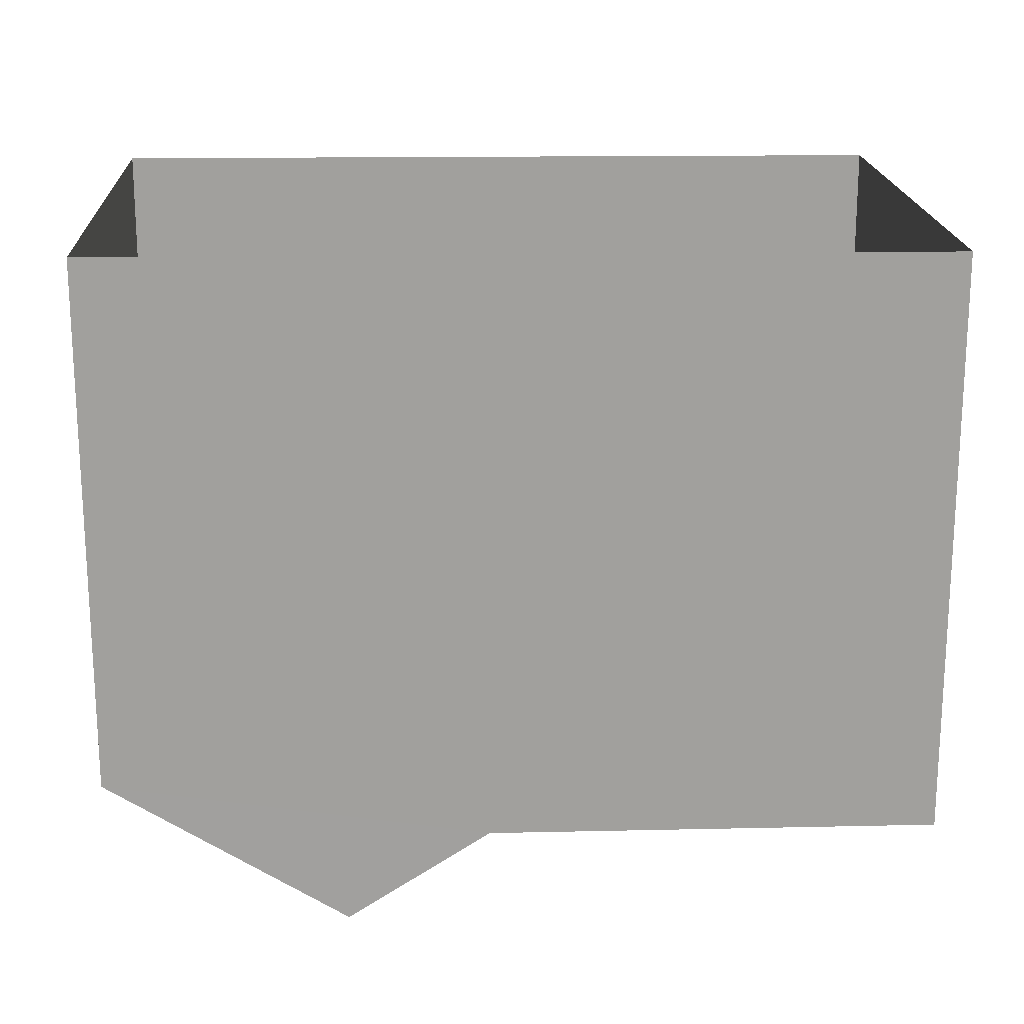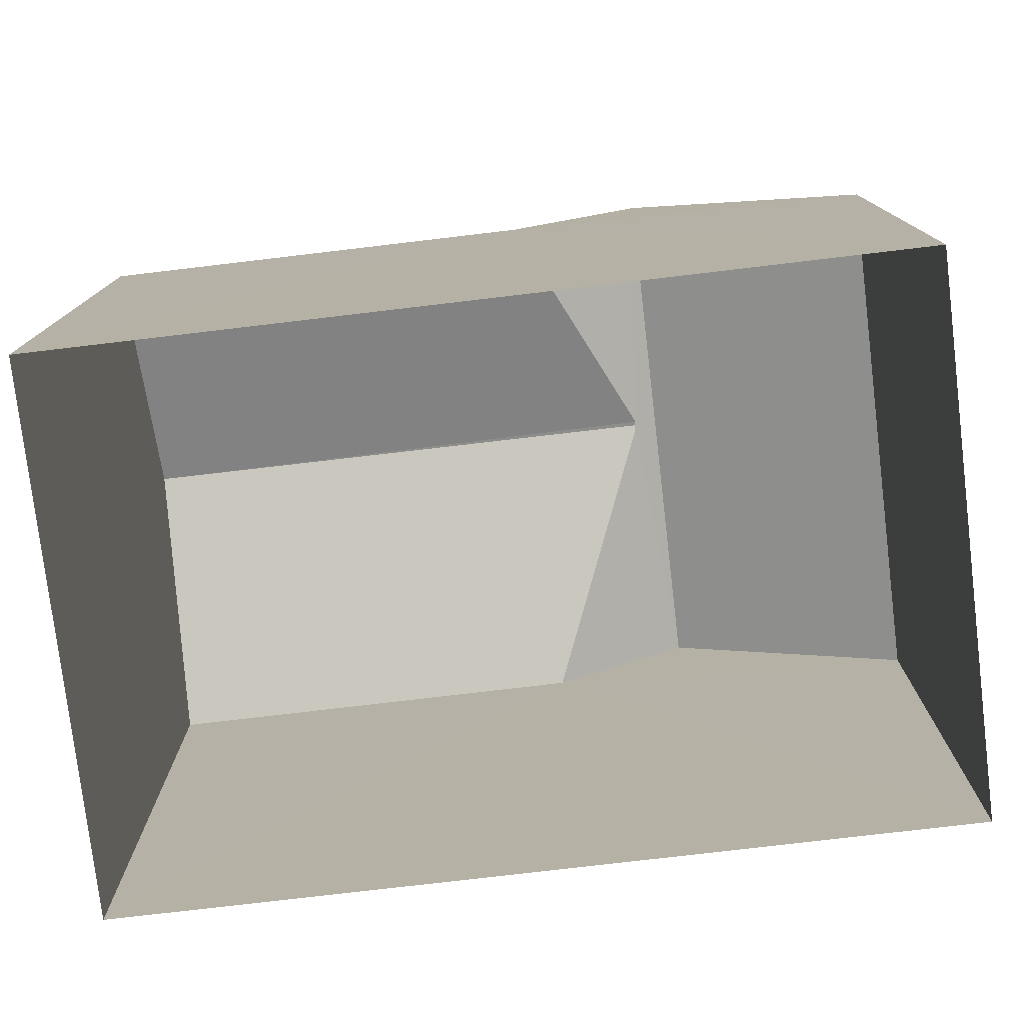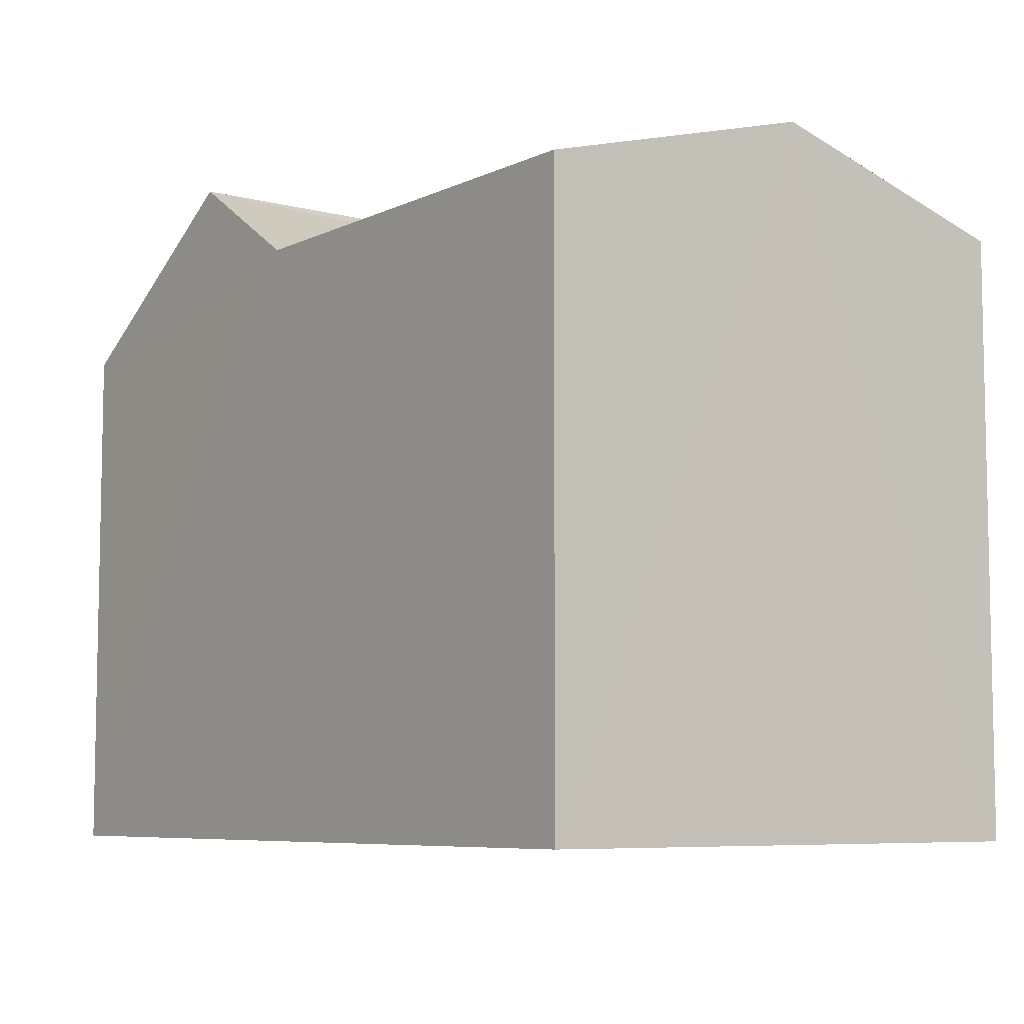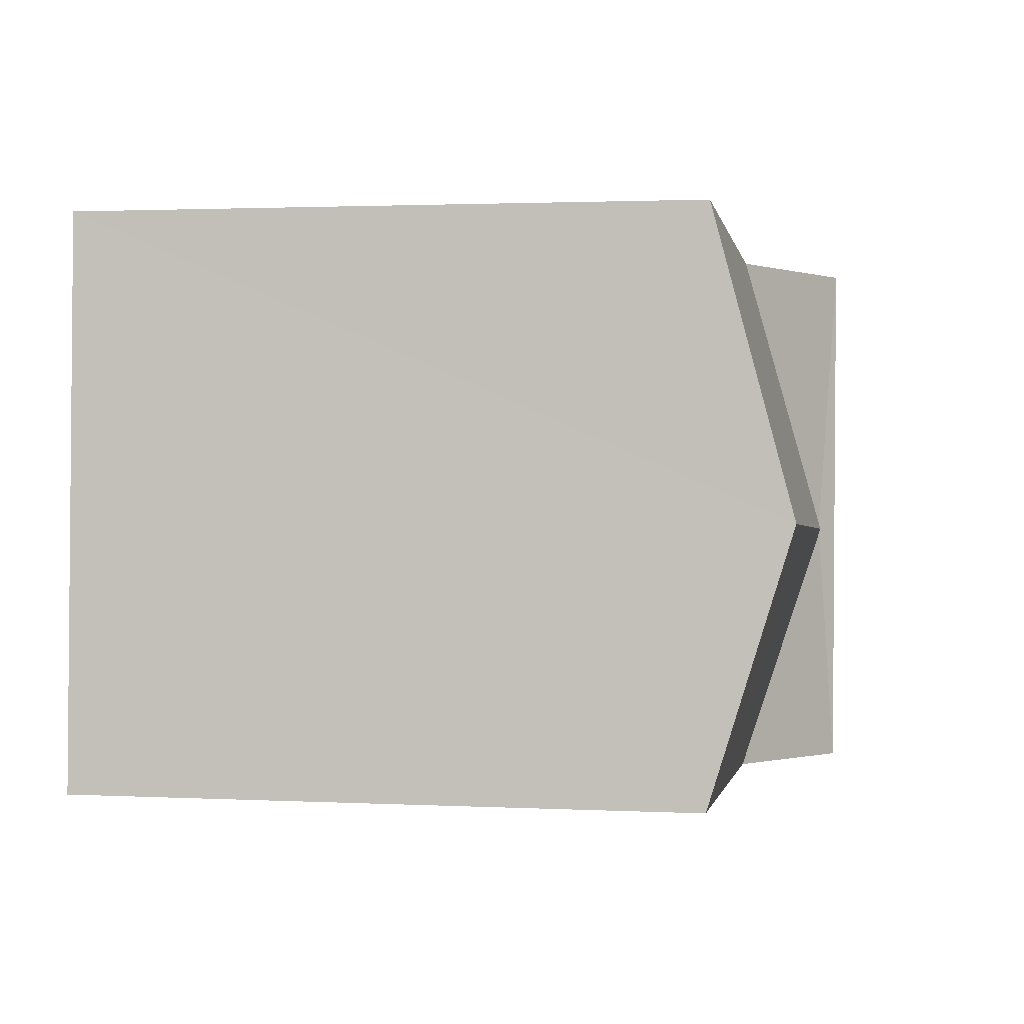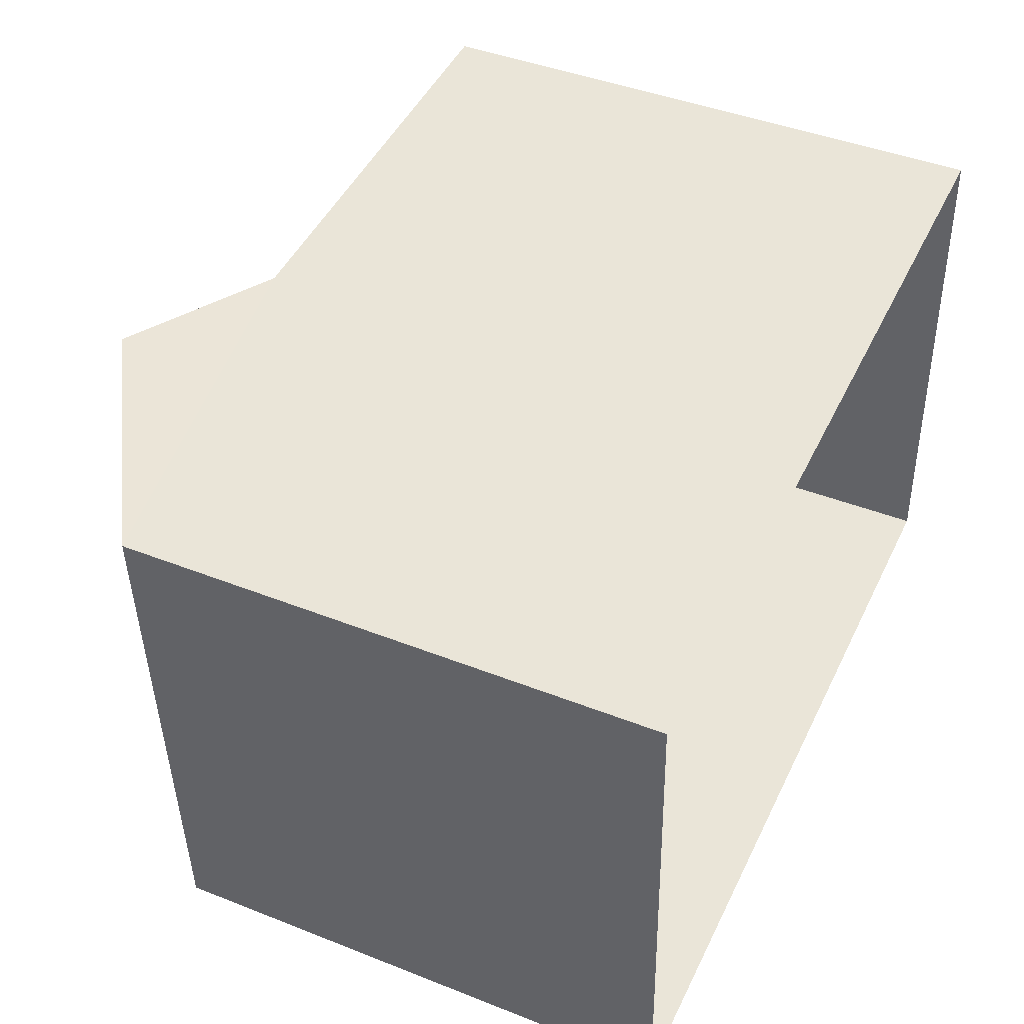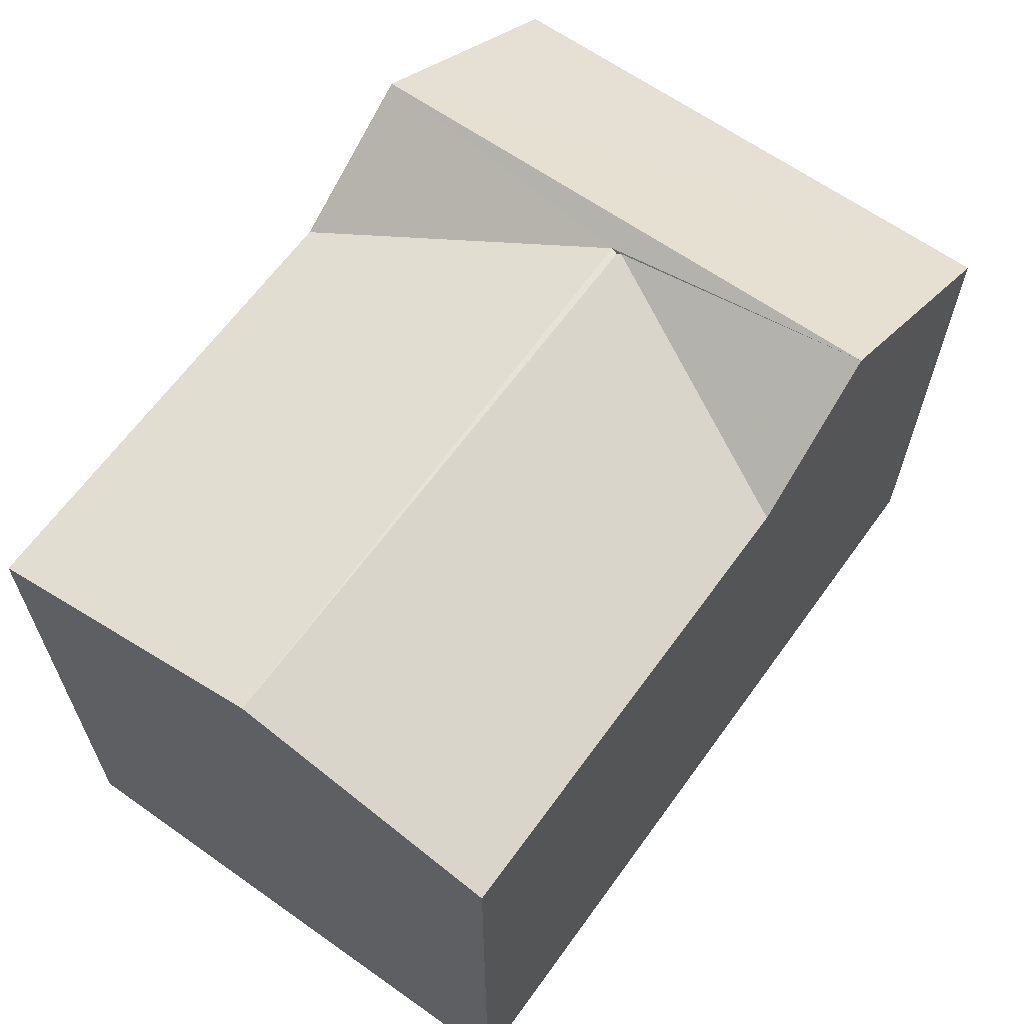
<metadata>
{"format":"obj","ext":"obj","renderer":"f3d","projection":"perspective","resolution":1024,"background":"white","views":[{"elev":-71.4,"azim":179.8,"up":"+Y"},{"elev":-77.3,"azim":4.0,"up":"+Z"},{"elev":-7.1,"azim":-129.5,"up":"+Z"},{"elev":1.9,"azim":-80.0,"up":"+Y"},{"elev":43.4,"azim":114.9,"up":"+Y"},{"elev":63.6,"azim":-57.0,"up":"+Z"}]}
</metadata>
<code>
v -3.729e+05 -1.038e+05 29.36
v -3.729e+05 -1.038e+05 29.36
v -3.729e+05 -1.038e+05 29.36
v -3.729e+05 -1.038e+05 29.36
v -3.729e+05 -1.038e+05 34.85
v -3.729e+05 -1.038e+05 34.85
v -3.729e+05 -1.038e+05 36.4
v -3.729e+05 -1.038e+05 36.4
v -3.729e+05 -1.038e+05 36.24
v -3.729e+05 -1.038e+05 35.45
v -3.729e+05 -1.038e+05 35.45
v -3.729e+05 -1.038e+05 36.24
v -3.729e+05 -1.038e+05 35.45
v -3.729e+05 -1.038e+05 36.25
v -3.729e+05 -1.038e+05 36.25
v -3.729e+05 -1.038e+05 35.45
f 1 2 3
f 4 1 3
f 5 6 7
f 8 5 7
f 9 8 7
f 7 10 9
f 11 8 12
f 12 8 9
f 13 11 14
f 14 12 15
f 14 11 12
f 15 9 14
f 14 10 16
f 14 9 10
f 5 1 4
f 6 5 4
f 8 11 5
f 13 2 11
f 5 11 1
f 11 2 1
f 16 10 3
f 3 10 4
f 10 6 4
f 10 7 6
f 12 9 15
f 16 3 14
f 3 2 14
f 2 13 14

</code>
